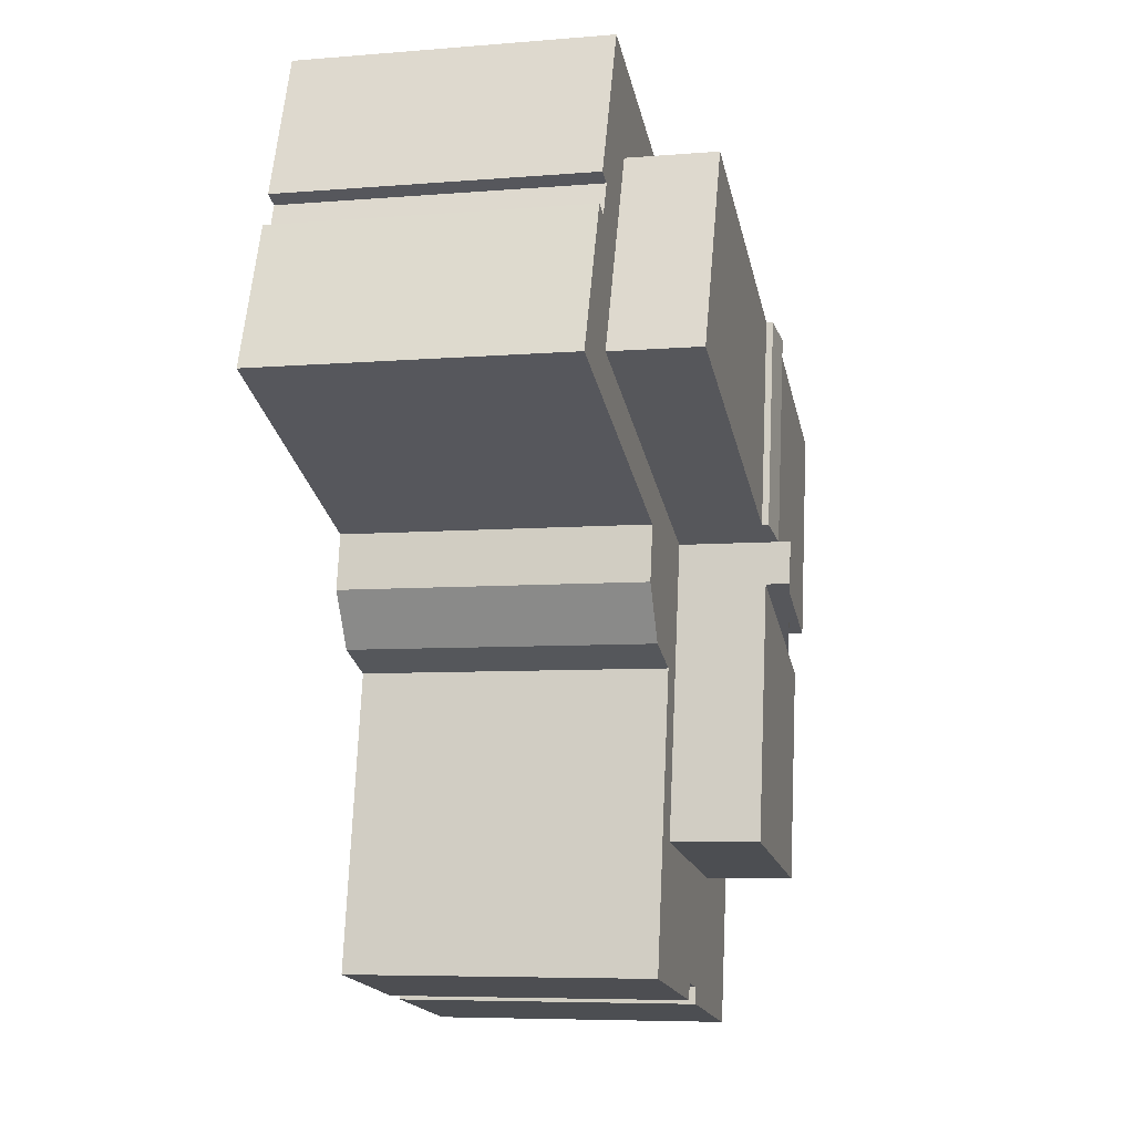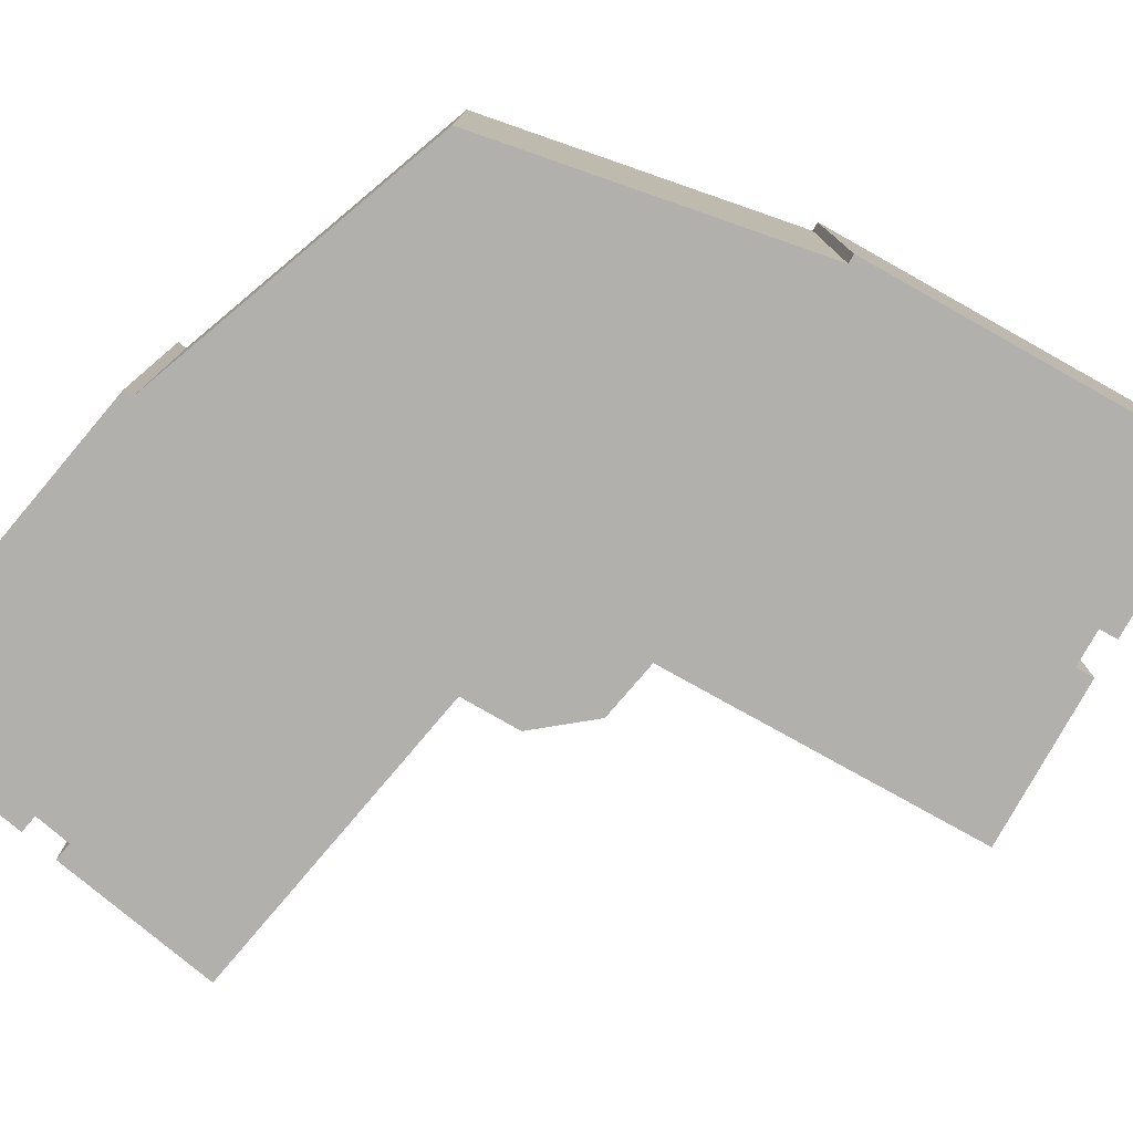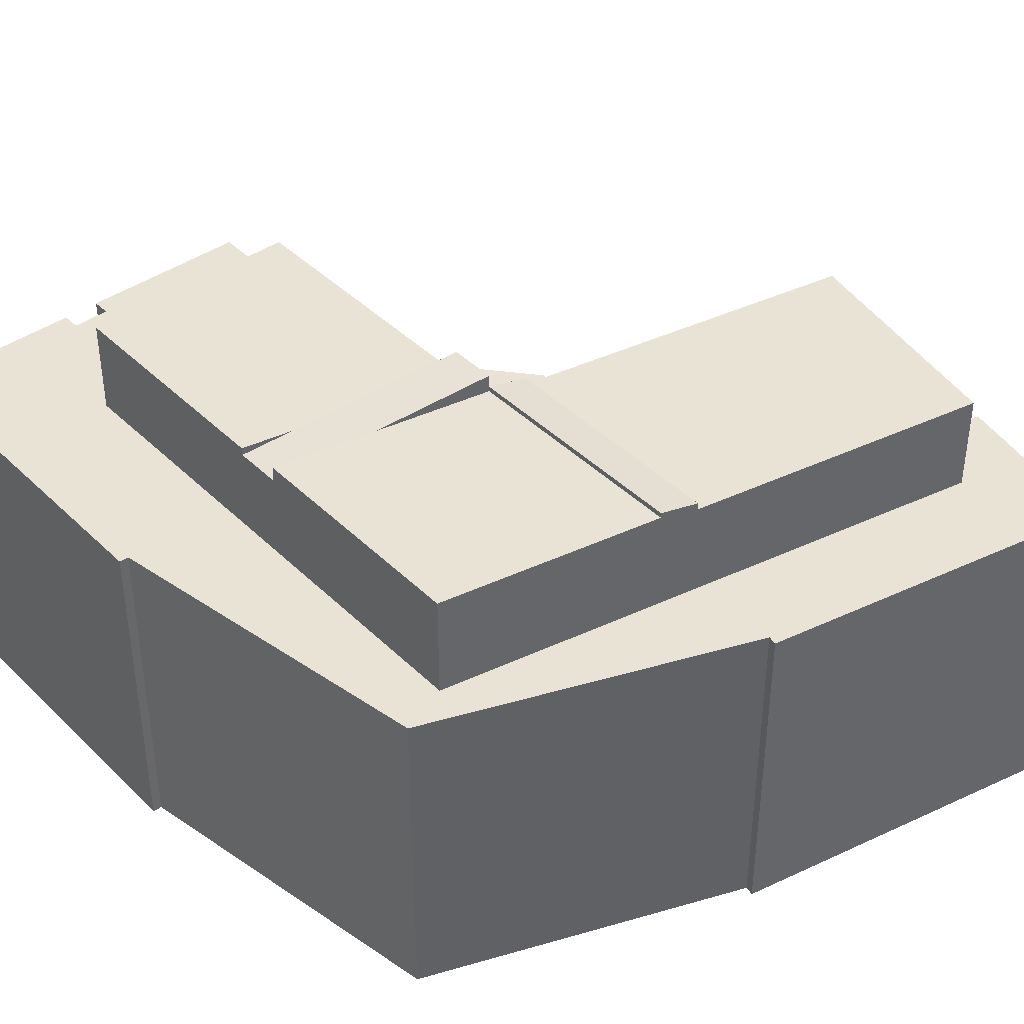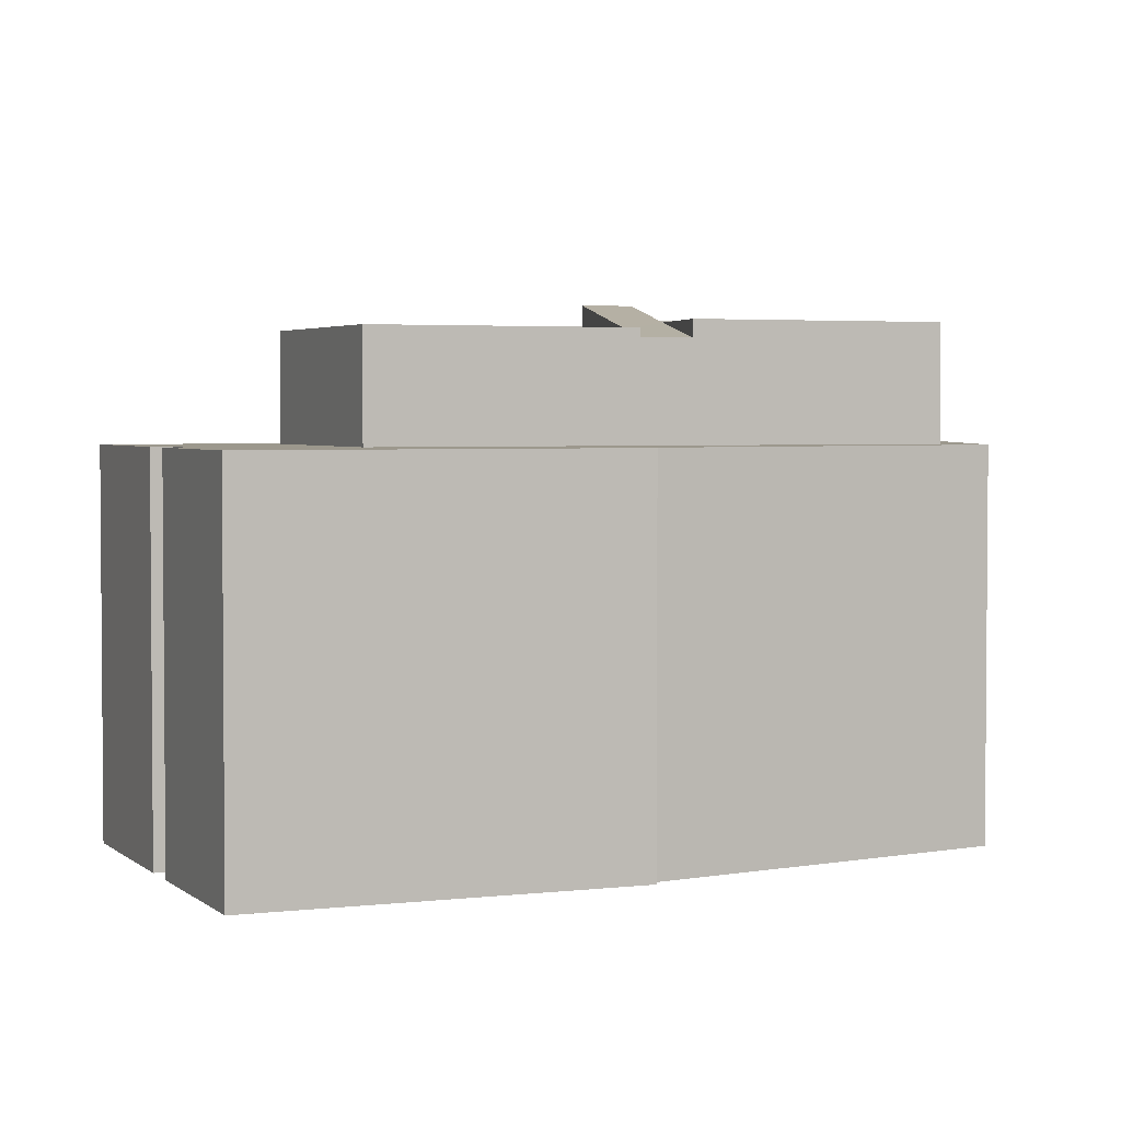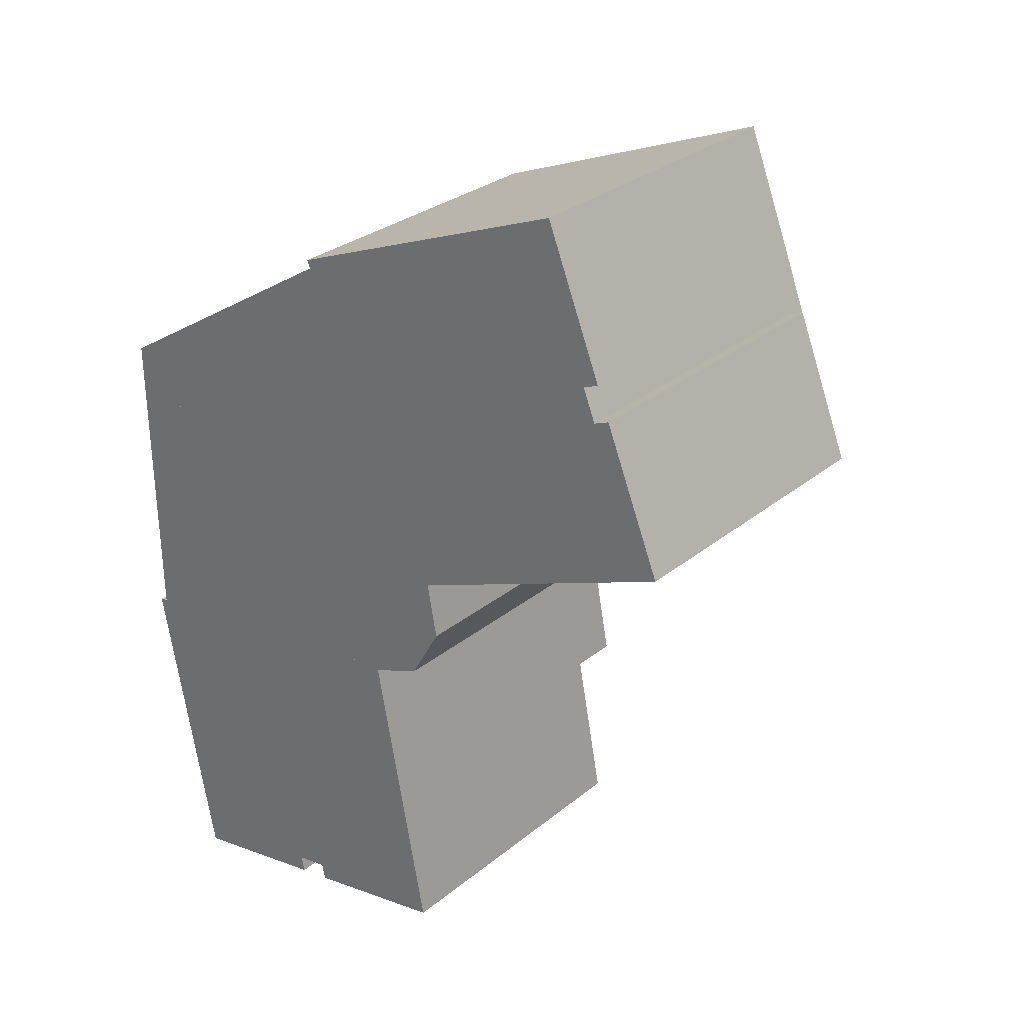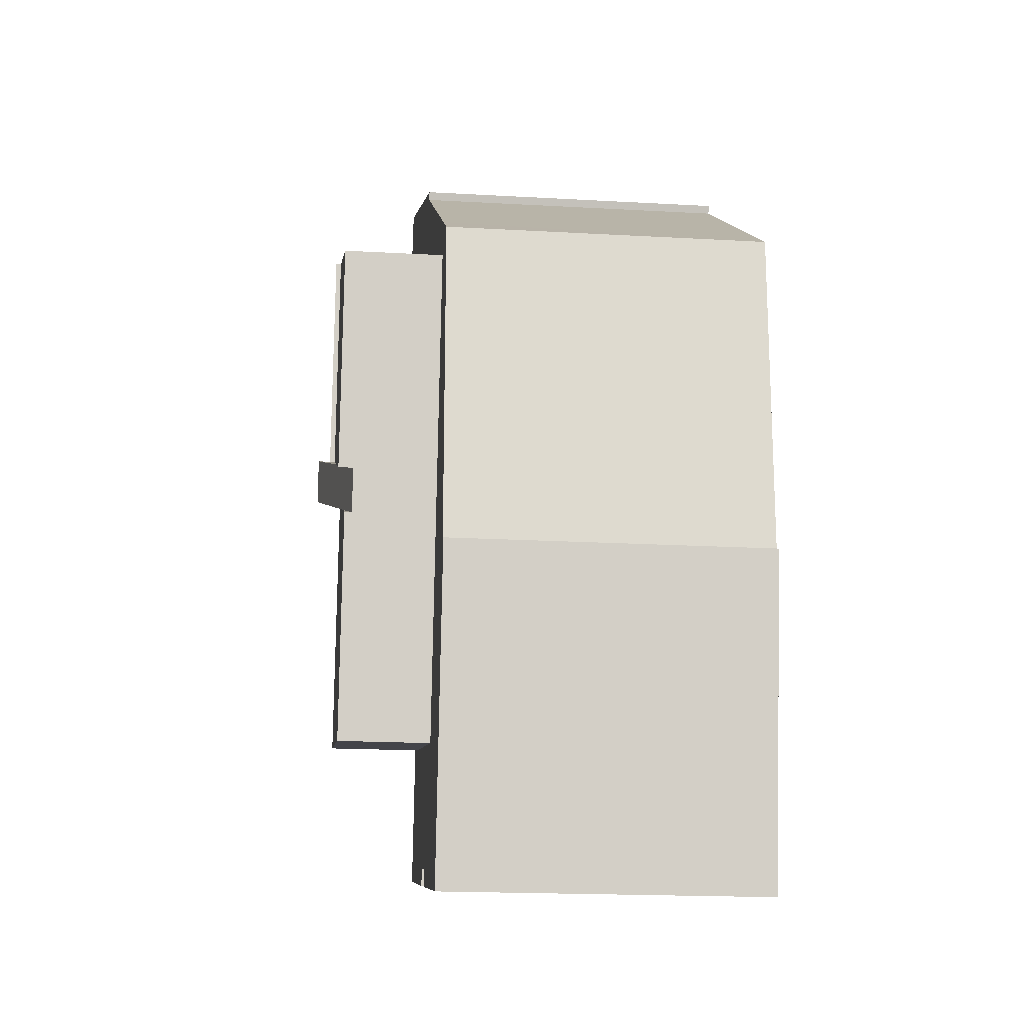
<metadata>
{"format":"obj","ext":"obj","renderer":"f3d","projection":"perspective","resolution":1024,"background":"white","views":[{"elev":-6.5,"azim":103.8,"up":"+Z"},{"elev":-78.8,"azim":-50.9,"up":"+Y"},{"elev":41.2,"azim":-51.2,"up":"+Y"},{"elev":3.1,"azim":-123.5,"up":"+Y"},{"elev":29.1,"azim":39.9,"up":"+Z"},{"elev":-19.0,"azim":-96.1,"up":"+Z"}]}
</metadata>
<code>
v  1.838 14.45 10.96
v  6.375 14.45 4.716
v  3.259 14.45 3.481
v  9.991 14.45 6.149
v  8.57 14.45 13.62
v  1.838 -6.709e-16 10.96
v  8.57 -8.343e-16 13.62
v  9.991 -3.765e-16 6.149
v  3.259 -2.131e-16 3.481
v  6.375 -2.888e-16 4.716
v  4.997 14.2 -5.661
v  10.28 14.2 4.629
v  11.98 14.2 -4.34
v  3.548 14.2 1.961
v  5.118 14.2 2.584
v  3.548 -1.201e-16 1.961
v  10.28 -2.834e-16 4.629
v  5.118 -1.582e-16 2.584
v  11.98 2.657e-16 -4.34
v  4.997 3.466e-16 -5.661
v  9.738 14.22 14.09
v  21.71 14.22 10.79
v  11.16 14.22 6.612
v  18.93 14.22 17.73
v  18.93 -1.086e-15 17.73
v  21.71 -6.608e-16 10.79
v  11.16 -4.049e-16 6.612
v  9.738 -8.626e-16 14.09
v  8.57 14.62 13.62
v  11.16 14.46 6.612
v  9.991 14.62 6.149
v  9.738 14.46 14.09
v  3.259 13.94 3.481
v  3.548 13.94 1.961
v  10.28 15.04 4.629
v  9.991 15.04 6.149
v  22.06 11.06 16.42
v  21.51 11.06 16.2
v  21.18 11.06 18.62
v  20.04 11.06 21.51
v  9.495 11.06 17.01
v  9.384 11.06 17.29
v  1.616 11.06 12.13
v  0.147 11.06 11.22
v  0.159 11.06 10.29
v  0.295 11.06 0.056
v  21.95 11.06 15.06
v  22.51 11.06 15.29
v  14.66 11.06 6.283
v  24.53 11.06 10.28
v  22.29 11.06 9.332
v  24.55 11.06 10.23
v  1.212 11.06 -6.377
v  0 11.06 6.775e-16
v  15.03 11.06 4.3
v  12.06 11.06 1.613
v  14.05 11.06 -8.848
v  8.539 11.06 -9.296
v  7.357 11.06 -9.506
v  2.111 11.06 -11.11
v  12.88 11.06 -9.072
v  8.652 11.06 -9.885
v  7.468 11.06 -10.1
v  13.89 11.06 2.317
v  12.11 11.06 1.63
v  22.51 -9.362e-16 15.29
v  24.55 -6.266e-16 10.23
v  24.53 -6.292e-16 10.28
v  14.66 -3.847e-16 6.283
v  15.03 -2.633e-16 4.3
v  12.06 -9.877e-17 1.613
v  14.05 5.418e-16 -8.848
v  7.357 5.821e-16 -9.506
v  7.468 6.182e-16 -10.1
v  20.04 -1.317e-15 21.51
v  22.06 -1.006e-15 16.42
v  21.18 -1.14e-15 18.62
v  21.51 -9.919e-16 16.2
v  21.95 -9.225e-16 15.06
v  22.29 -5.714e-16 9.332
v  13.89 -1.419e-16 2.317
v  12.11 -9.981e-17 1.63
v  8.652 6.053e-16 -9.885
v  12.88 5.555e-16 -9.072
v  8.539 5.692e-16 -9.296
v  2.111 6.801e-16 -11.11
v  0 0 0
v  1.212 3.905e-16 -6.377
v  0.295 -3.429e-18 0.056
v  0.147 -6.87e-16 11.22
v  0.159 -6.302e-16 10.29
v  9.495 -1.041e-15 17.01
v  9.384 -1.058e-15 17.29
v  1.616 -7.426e-16 12.13
v  11.16 11.06 6.612
v  21.71 11.06 10.79
v  9.991 11.06 6.149
v  11.98 11.06 -4.34
v  4.997 11.06 -5.661
v  10.28 11.06 4.629
v  18.93 11.06 17.73
v  3.548 11.06 1.961
v  3.259 11.06 3.481
v  1.838 11.06 10.96
v  8.57 11.06 13.62
v  9.738 11.06 14.09
g defaultobject
f 1 2 3
f 2 1 4
f 4 1 5
f 6 5 1
f 5 6 7
f 7 4 5
f 4 7 8
f 8 2 4
f 2 8 3
f 3 8 9
f 9 8 10
f 9 1 3
f 1 9 6
f 9 7 6
f 7 9 10
f 7 10 8
f 11 12 13
f 12 11 14
f 12 14 15
f 16 15 14
f 15 16 12
f 12 16 17
f 17 16 18
f 17 13 12
f 13 17 19
f 19 11 13
f 11 19 20
f 20 14 11
f 14 20 16
f 18 19 17
f 19 18 16
f 19 16 20
f 21 22 23
f 22 21 24
f 25 22 24
f 22 25 26
f 26 23 22
f 23 26 27
f 27 21 23
f 21 27 28
f 28 24 21
f 24 28 25
f 25 27 26
f 27 25 28
f 29 30 31
f 30 29 32
f 7 32 29
f 32 7 28
f 28 30 32
f 30 28 27
f 30 8 31
f 8 30 27
f 8 29 31
f 29 8 7
f 7 27 28
f 27 7 8
f 33 15 34
f 15 33 2
f 15 2 35
f 35 2 36
f 9 2 33
f 2 9 36
f 36 9 8
f 8 9 10
f 8 35 36
f 35 8 17
f 17 15 35
f 15 17 34
f 34 17 16
f 16 17 18
f 16 33 34
f 33 16 9
f 10 17 8
f 17 10 18
f 18 10 9
f 18 9 16
f 37 38 39
f 40 41 42
f 41 40 43
f 43 40 39
f 43 39 44
f 44 39 45
f 45 39 46
f 46 39 38
f 46 38 47
f 46 47 48
f 46 48 49
f 49 48 50
f 49 50 51
f 51 50 52
f 46 53 54
f 53 46 49
f 53 49 55
f 53 55 56
f 53 56 57
f 53 57 58
f 53 58 59
f 53 59 60
f 58 57 61
f 58 61 62
f 63 60 59
f 64 56 55
f 56 64 65
f 66 50 48
f 50 66 52
f 52 66 67
f 67 66 68
f 69 55 49
f 55 69 70
f 71 57 56
f 57 71 72
f 73 63 59
f 63 73 74
f 75 39 40
f 39 75 37
f 37 75 76
f 76 75 77
f 78 47 38
f 47 78 79
f 67 51 52
f 51 67 49
f 49 67 69
f 69 67 80
f 81 65 64
f 65 81 56
f 56 81 71
f 71 81 82
f 72 61 57
f 61 72 62
f 62 72 83
f 83 72 84
f 85 59 58
f 59 85 73
f 74 60 63
f 60 74 86
f 76 38 37
f 38 76 78
f 70 64 55
f 64 70 81
f 83 58 62
f 58 83 85
f 86 53 60
f 53 86 54
f 54 86 87
f 87 86 88
f 89 45 46
f 45 89 44
f 44 89 90
f 90 89 91
f 92 42 41
f 42 92 93
f 87 46 54
f 46 87 89
f 93 40 42
f 40 93 75
f 79 48 47
f 48 79 66
f 90 43 44
f 43 90 41
f 41 90 92
f 92 90 94
f 95 26 96
f 26 95 97
f 26 97 27
f 27 97 8
f 20 98 99
f 98 20 19
f 100 8 97
f 8 100 98
f 8 98 17
f 17 98 19
f 26 101 96
f 101 26 25
f 102 20 99
f 20 102 103
f 20 103 104
f 20 104 16
f 16 104 9
f 9 104 6
f 105 6 104
f 6 105 106
f 6 106 101
f 6 101 7
f 7 101 28
f 28 101 25
f 77 78 76
f 71 84 72
f 84 71 83
f 81 70 69
f 68 80 67
f 80 68 66
f 80 66 69
f 69 66 79
f 69 79 78
f 69 78 77
f 69 77 75
f 69 75 93
f 69 93 92
f 69 92 81
f 81 92 82
f 82 92 71
f 71 92 83
f 83 92 85
f 90 89 94
f 89 90 91
f 92 73 85
f 73 92 94
f 73 94 86
f 86 94 88
f 88 94 89
f 88 89 87
f 86 74 73

</code>
